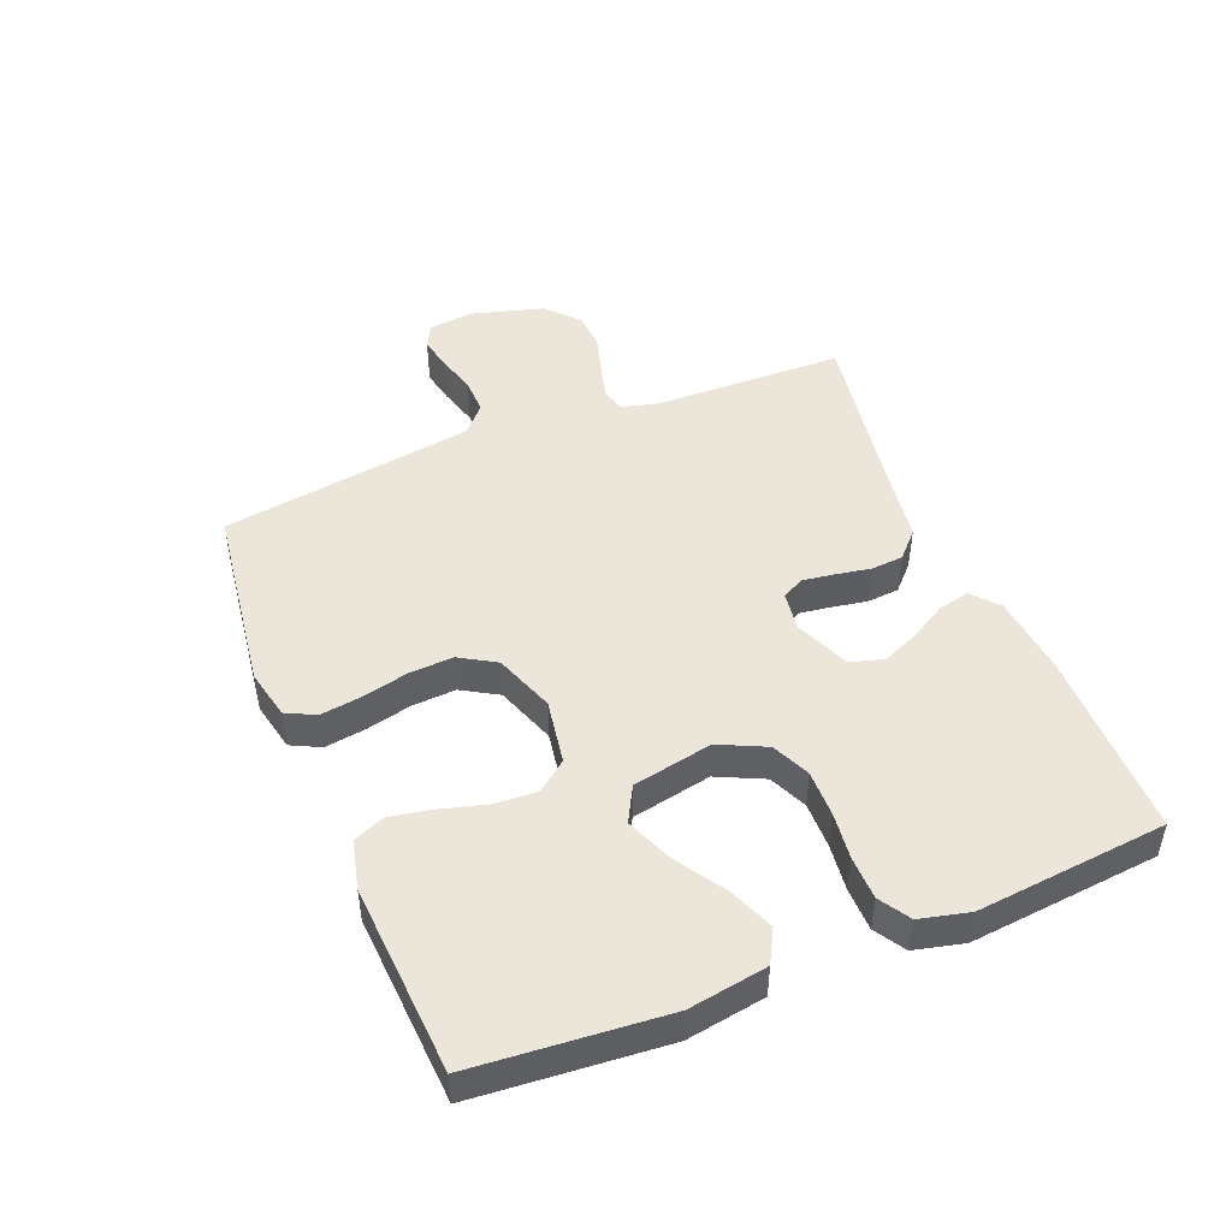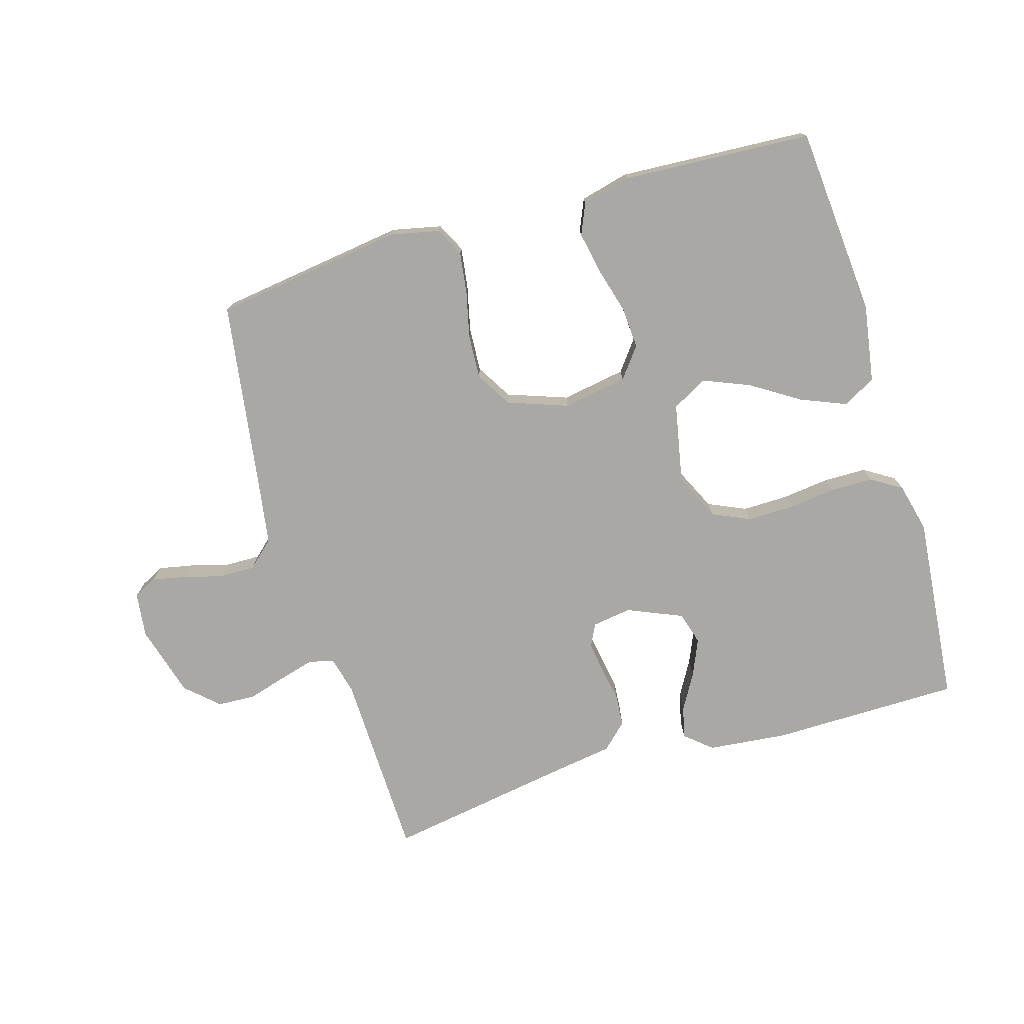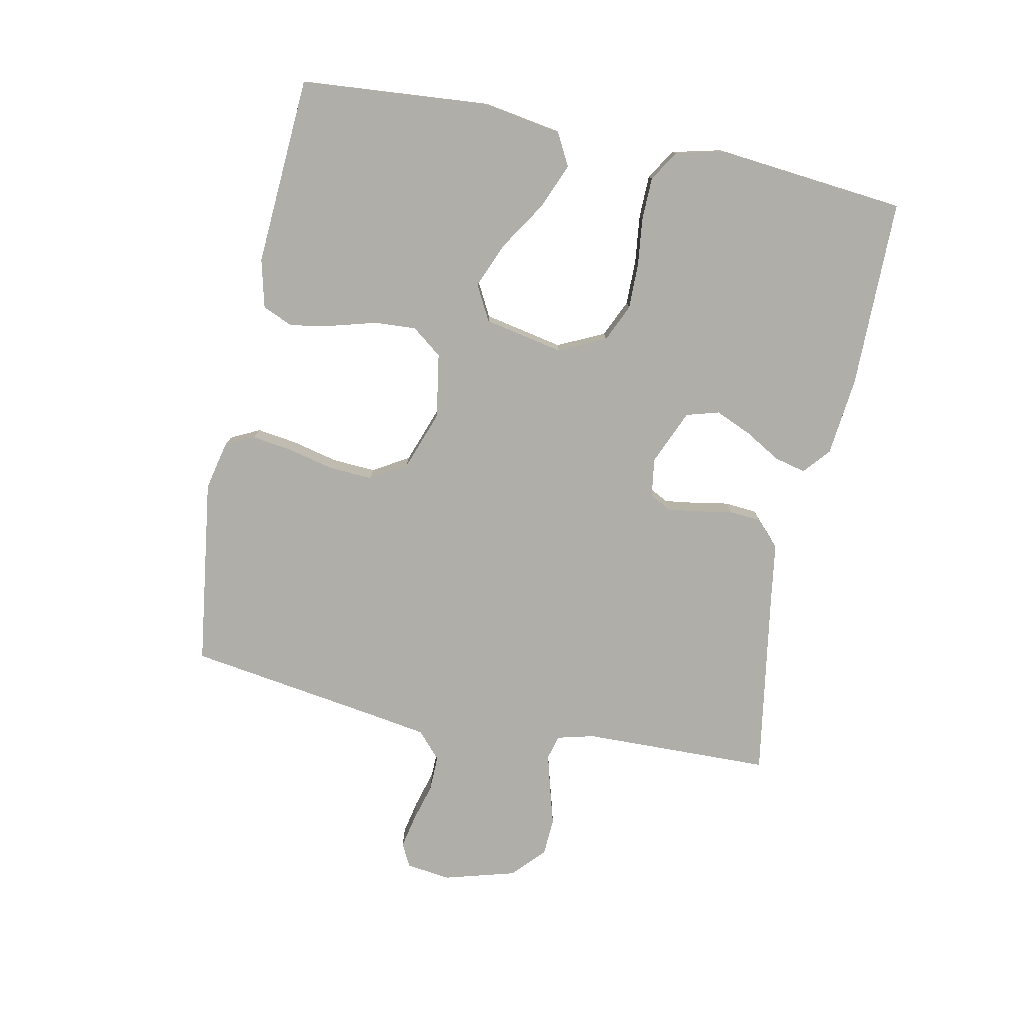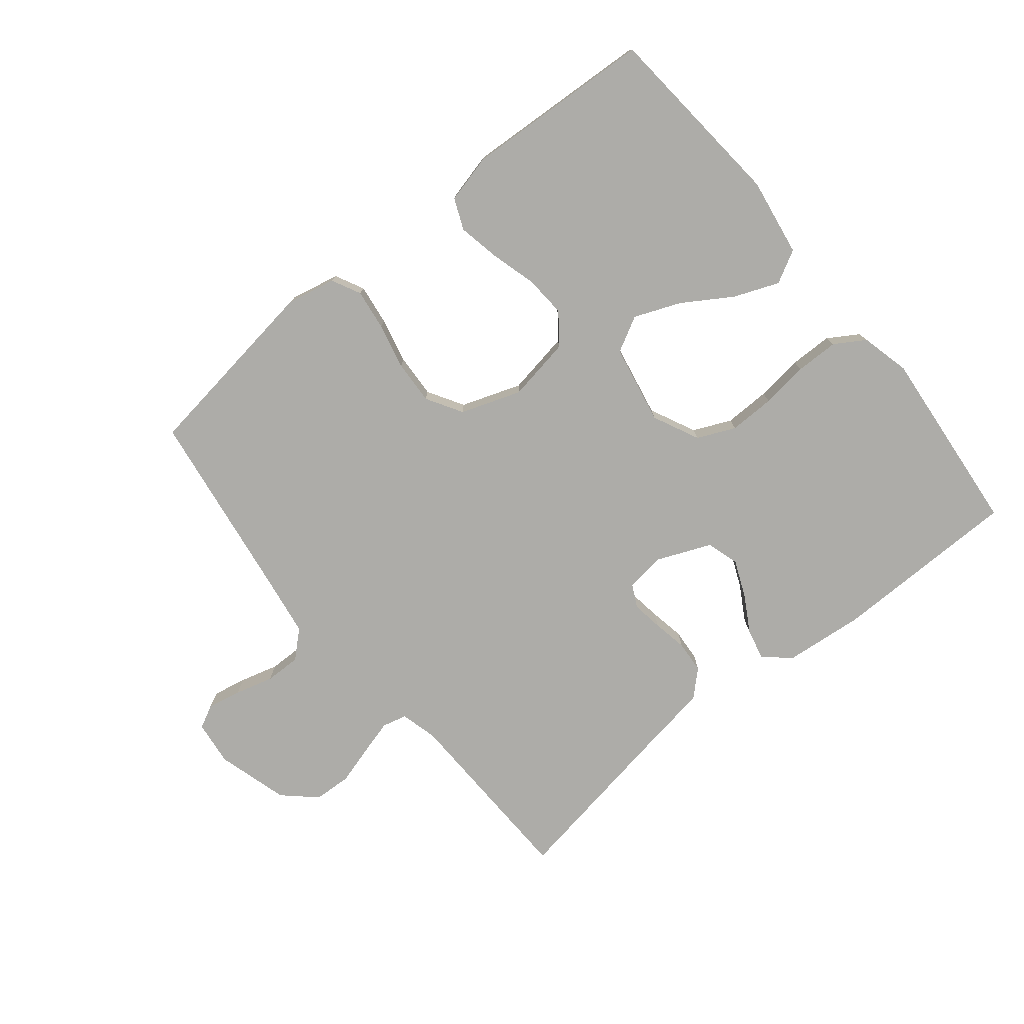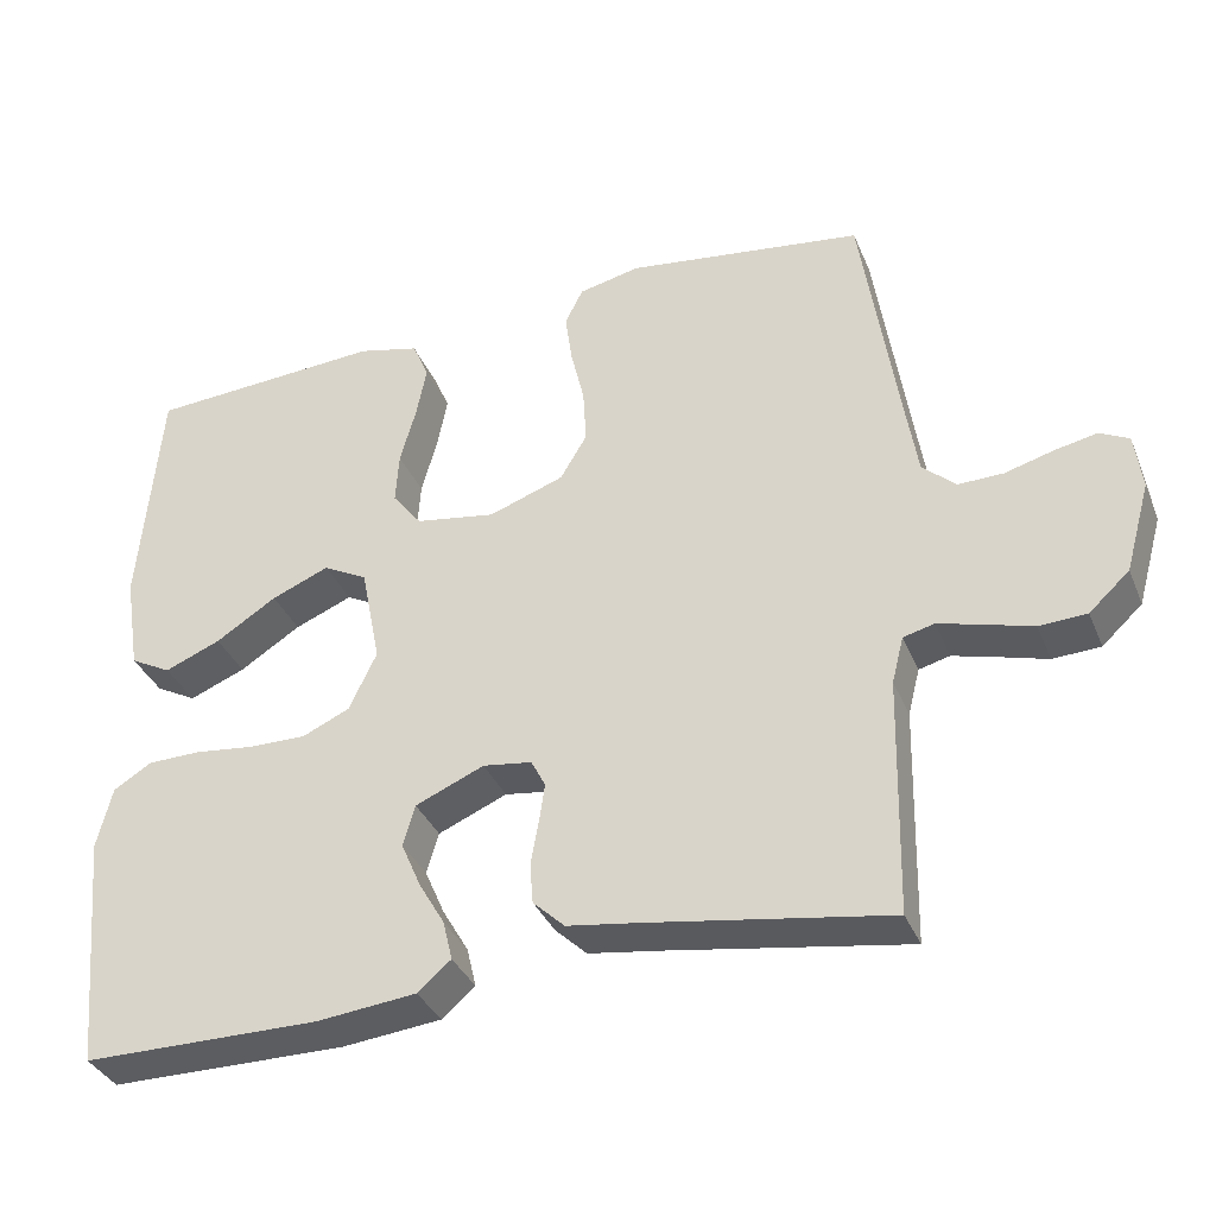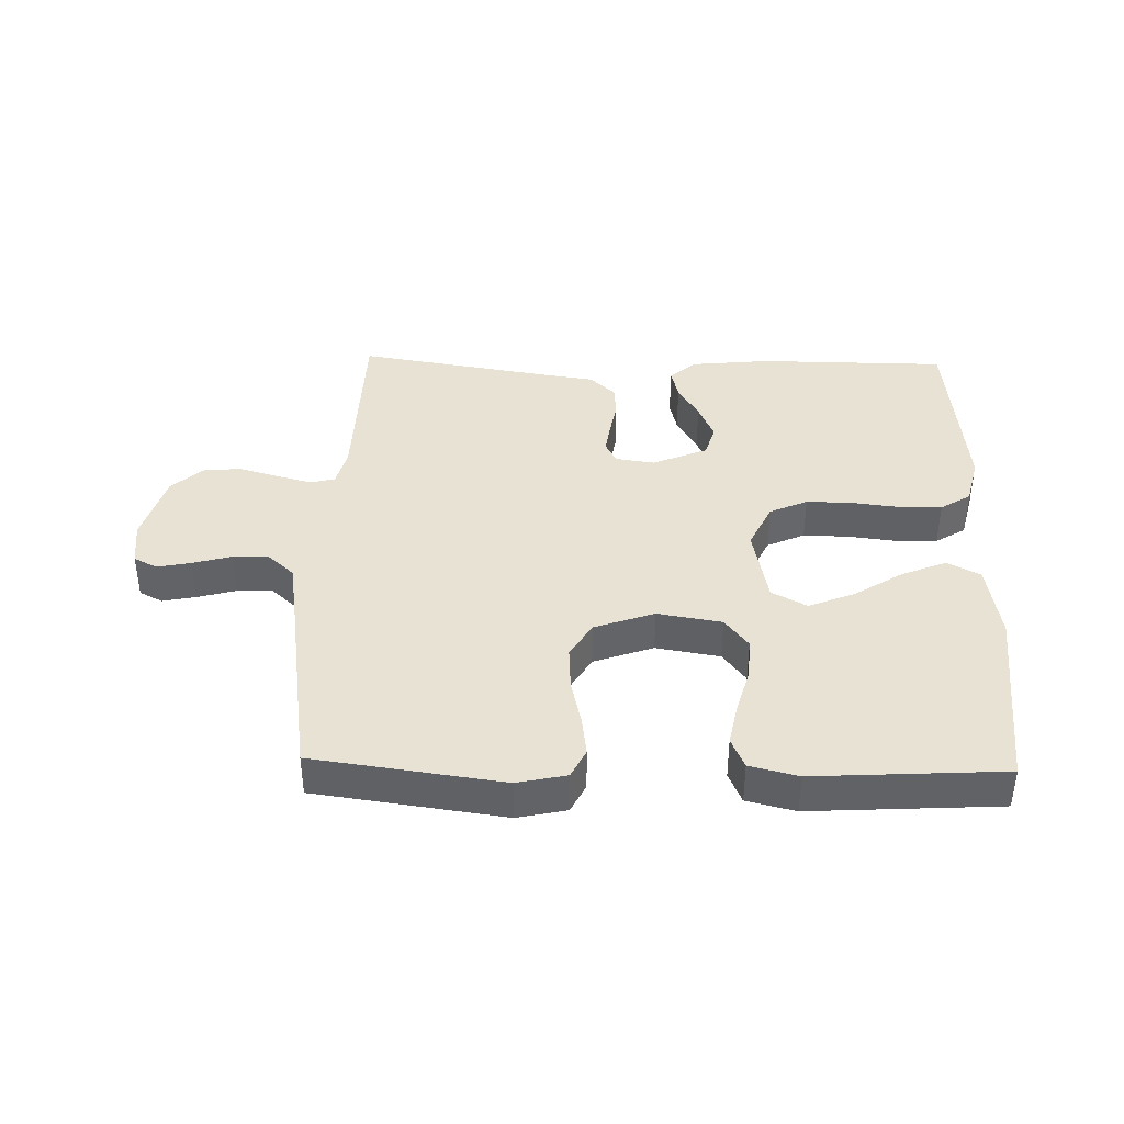
<metadata>
{"format":"obj","ext":"obj","renderer":"f3d","projection":"perspective","resolution":1024,"background":"white","views":[{"elev":47.5,"azim":67.9,"up":"+Y"},{"elev":-75.2,"azim":16.6,"up":"+Y"},{"elev":-77.5,"azim":78.4,"up":"+Y"},{"elev":-76.7,"azim":39.3,"up":"+Y"},{"elev":-35.6,"azim":-159.3,"up":"+Z"},{"elev":39.7,"azim":1.5,"up":"+Y"}]}
</metadata>
<code>
v 0.5 0.07 0.5
v 0.525 0.07 0.2
v 0.505 0.07 0.076
v 0.453 0.07 0.048
v 0.382 0.07 0.077
v 0.305 0.07 0.126
v 0.232 0.07 0.156
v 0.176 0.07 0.126
v 0.151 0.07 0
v 0.186 0.07 -0.074
v 0.246 0.07 -0.101
v 0.319 0.07 -0.1
v 0.394 0.07 -0.091
v 0.462 0.07 -0.092
v 0.51 0.07 -0.122
v 0.529 0.07 -0.2
v 0.5 0.07 -0.5
v 0.2 0.07 -0.502
v 0.074 0.07 -0.489
v 0.032 0.07 -0.453
v 0.044 0.07 -0.403
v 0.077 0.07 -0.346
v 0.102 0.07 -0.288
v 0.087 0.07 -0.236
v 0 0.07 -0.199
v -0.062 0.07 -0.208
v -0.08 0.07 -0.243
v -0.073 0.07 -0.292
v -0.063 0.07 -0.348
v -0.067 0.07 -0.399
v -0.107 0.07 -0.437
v -0.2 0.07 -0.451
v -0.5 0.07 -0.5
v -0.507 0.07 -0.2
v -0.522 0.07 -0.141
v -0.561 0.07 -0.131
v -0.616 0.07 -0.146
v -0.678 0.07 -0.164
v -0.738 0.07 -0.161
v -0.789 0.07 -0.114
v -0.821 0.07 0
v -0.812 0.07 0.071
v -0.775 0.07 0.09
v -0.721 0.07 0.079
v -0.66 0.07 0.062
v -0.603 0.07 0.061
v -0.561 0.07 0.099
v -0.545 0.07 0.2
v -0.5 0.07 0.5
v -0.2 0.07 0.541
v -0.122 0.07 0.524
v -0.099 0.07 0.478
v -0.108 0.07 0.413
v -0.125 0.07 0.341
v -0.129 0.07 0.271
v -0.095 0.07 0.214
v 0 0.07 0.18
v 0.102 0.07 0.197
v 0.139 0.07 0.245
v 0.135 0.07 0.311
v 0.115 0.07 0.383
v 0.102 0.07 0.45
v 0.123 0.07 0.499
v 0.2 0.07 0.518
v 0.5 0 0.5
v 0.525 0 0.2
v 0.505 0 0.076
v 0.453 0 0.048
v 0.382 0 0.077
v 0.305 0 0.126
v 0.232 0 0.156
v 0.176 0 0.126
v 0.151 0 0
v 0.186 0 -0.074
v 0.246 0 -0.101
v 0.319 0 -0.1
v 0.394 0 -0.091
v 0.462 0 -0.092
v 0.51 0 -0.122
v 0.529 0 -0.2
v 0.5 0 -0.5
v 0.2 0 -0.502
v 0.074 0 -0.489
v 0.032 0 -0.453
v 0.044 0 -0.403
v 0.077 0 -0.346
v 0.102 0 -0.288
v 0.087 0 -0.236
v 0 0 -0.199
v -0.062 0 -0.208
v -0.08 0 -0.243
v -0.073 0 -0.292
v -0.063 0 -0.348
v -0.067 0 -0.399
v -0.107 0 -0.437
v -0.2 0 -0.451
v -0.5 0 -0.5
v -0.507 0 -0.2
v -0.522 0 -0.141
v -0.561 0 -0.131
v -0.616 0 -0.146
v -0.678 0 -0.164
v -0.738 0 -0.161
v -0.789 0 -0.114
v -0.821 0 0
v -0.812 0 0.071
v -0.775 0 0.09
v -0.721 0 0.079
v -0.66 0 0.062
v -0.603 0 0.061
v -0.561 0 0.099
v -0.545 0 0.2
v -0.5 0 0.5
v -0.2 0 0.541
v -0.122 0 0.524
v -0.099 0 0.478
v -0.108 0 0.413
v -0.125 0 0.341
v -0.129 0 0.271
v -0.095 0 0.214
v 0 0 0.18
v 0.102 0 0.197
v 0.139 0 0.245
v 0.135 0 0.311
v 0.115 0 0.383
v 0.102 0 0.45
v 0.123 0 0.499
v 0.2 0 0.518
f 4 5 6
f 3 4 6
f 2 3 6
f 1 2 6
f 64 1 6
f 63 64 6
f 62 63 6
f 61 62 6
f 60 61 6
f 59 60 6 7
f 58 59 7 8
f 57 58 8 9
f 56 57 9 10
f 52 53 54
f 51 52 54
f 50 51 54
f 49 50 54
f 48 49 54
f 47 48 54 55
f 46 47 55 56
f 43 44 45
f 42 43 45
f 41 42 45
f 40 41 45
f 39 40 45
f 38 39 45
f 37 38 45
f 36 37 45 46
f 46 56 10
f 36 46 10
f 35 36 10
f 32 33 34
f 32 34 35
f 31 32 35
f 30 31 35
f 29 30 35
f 28 29 35
f 20 21 22
f 19 20 22
f 18 19 22
f 17 18 22
f 16 17 22
f 15 16 22
f 14 15 22
f 13 14 22
f 12 13 22
f 11 12 22 23
f 10 11 23 24
f 27 28 35
f 26 27 35
f 25 26 35 10
f 10 24 25
f 70 69 68
f 70 68 67
f 70 67 66
f 70 66 65
f 70 65 128
f 70 128 127
f 70 127 126
f 70 126 125
f 70 125 124
f 71 70 124 123
f 72 71 123 122
f 73 72 122 121
f 74 73 121 120
f 118 117 116
f 118 116 115
f 118 115 114
f 118 114 113
f 118 113 112
f 119 118 112 111
f 120 119 111 110
f 109 108 107
f 109 107 106
f 109 106 105
f 109 105 104
f 109 104 103
f 109 103 102
f 109 102 101
f 110 109 101 100
f 74 120 110
f 74 110 100
f 74 100 99
f 98 97 96
f 99 98 96
f 99 96 95
f 99 95 94
f 99 94 93
f 99 93 92
f 86 85 84
f 86 84 83
f 86 83 82
f 86 82 81
f 86 81 80
f 86 80 79
f 86 79 78
f 86 78 77
f 86 77 76
f 87 86 76 75
f 88 87 75 74
f 99 92 91
f 99 91 90
f 74 99 90 89
f 89 88 74
f 1 65 66 2
f 2 66 67 3
f 3 67 68 4
f 4 68 69 5
f 5 69 70 6
f 6 70 71 7
f 7 71 72 8
f 8 72 73 9
f 9 73 74 10
f 10 74 75 11
f 11 75 76 12
f 12 76 77 13
f 13 77 78 14
f 14 78 79 15
f 15 79 80 16
f 16 80 81 17
f 17 81 82 18
f 18 82 83 19
f 19 83 84 20
f 20 84 85 21
f 21 85 86 22
f 22 86 87 23
f 23 87 88 24
f 24 88 89 25
f 25 89 90 26
f 26 90 91 27
f 27 91 92 28
f 28 92 93 29
f 29 93 94 30
f 30 94 95 31
f 31 95 96 32
f 32 96 97 33
f 33 97 98 34
f 34 98 99 35
f 35 99 100 36
f 36 100 101 37
f 37 101 102 38
f 38 102 103 39
f 39 103 104 40
f 40 104 105 41
f 41 105 106 42
f 42 106 107 43
f 43 107 108 44
f 44 108 109 45
f 45 109 110 46
f 46 110 111 47
f 47 111 112 48
f 48 112 113 49
f 49 113 114 50
f 50 114 115 51
f 51 115 116 52
f 52 116 117 53
f 53 117 118 54
f 54 118 119 55
f 55 119 120 56
f 56 120 121 57
f 57 121 122 58
f 58 122 123 59
f 59 123 124 60
f 60 124 125 61
f 61 125 126 62
f 62 126 127 63
f 63 127 128 64
f 64 128 65 1

</code>
